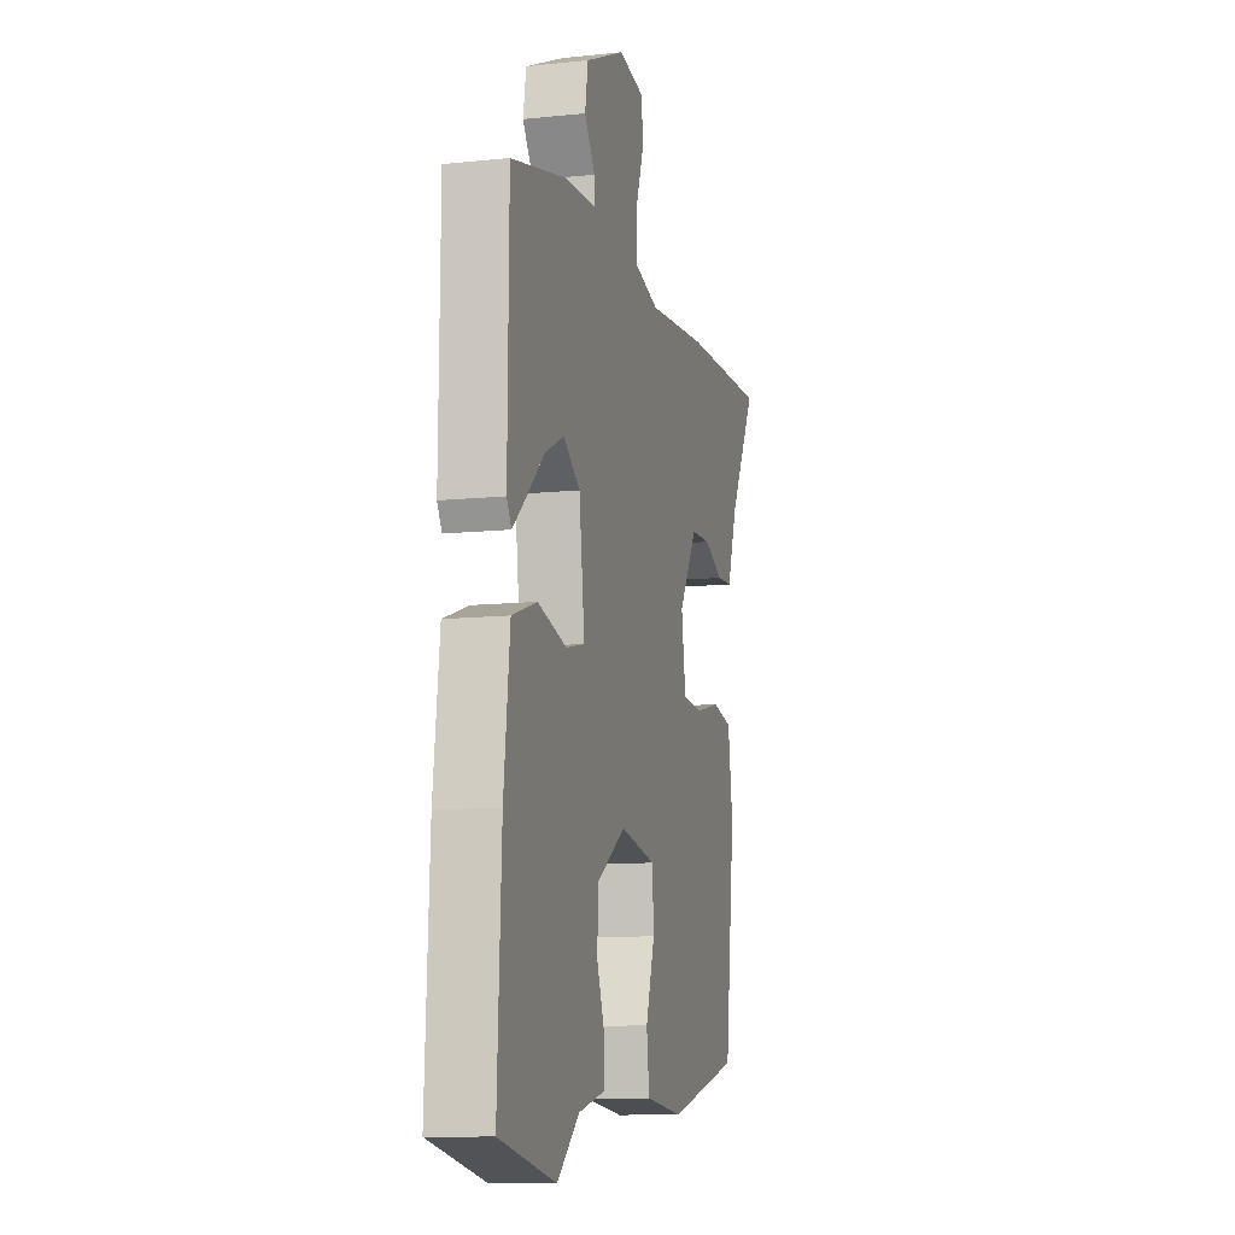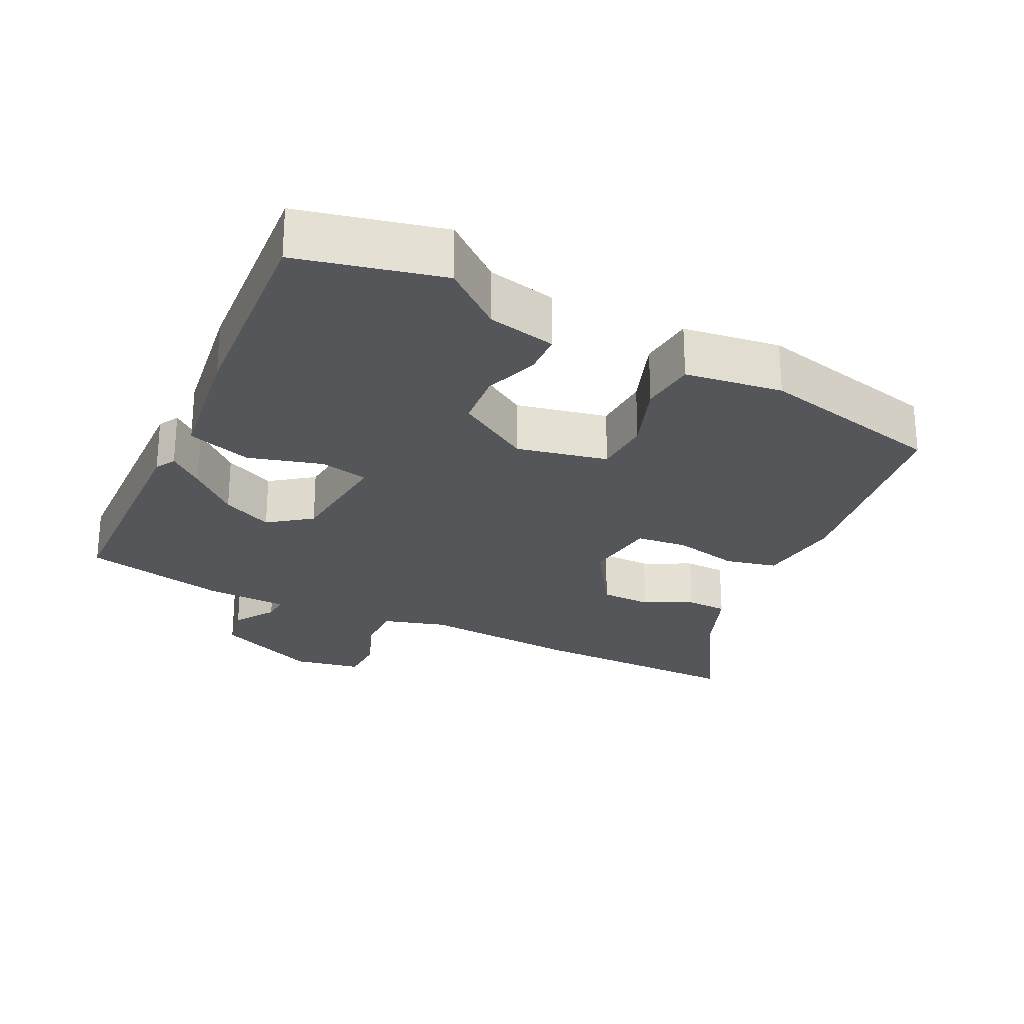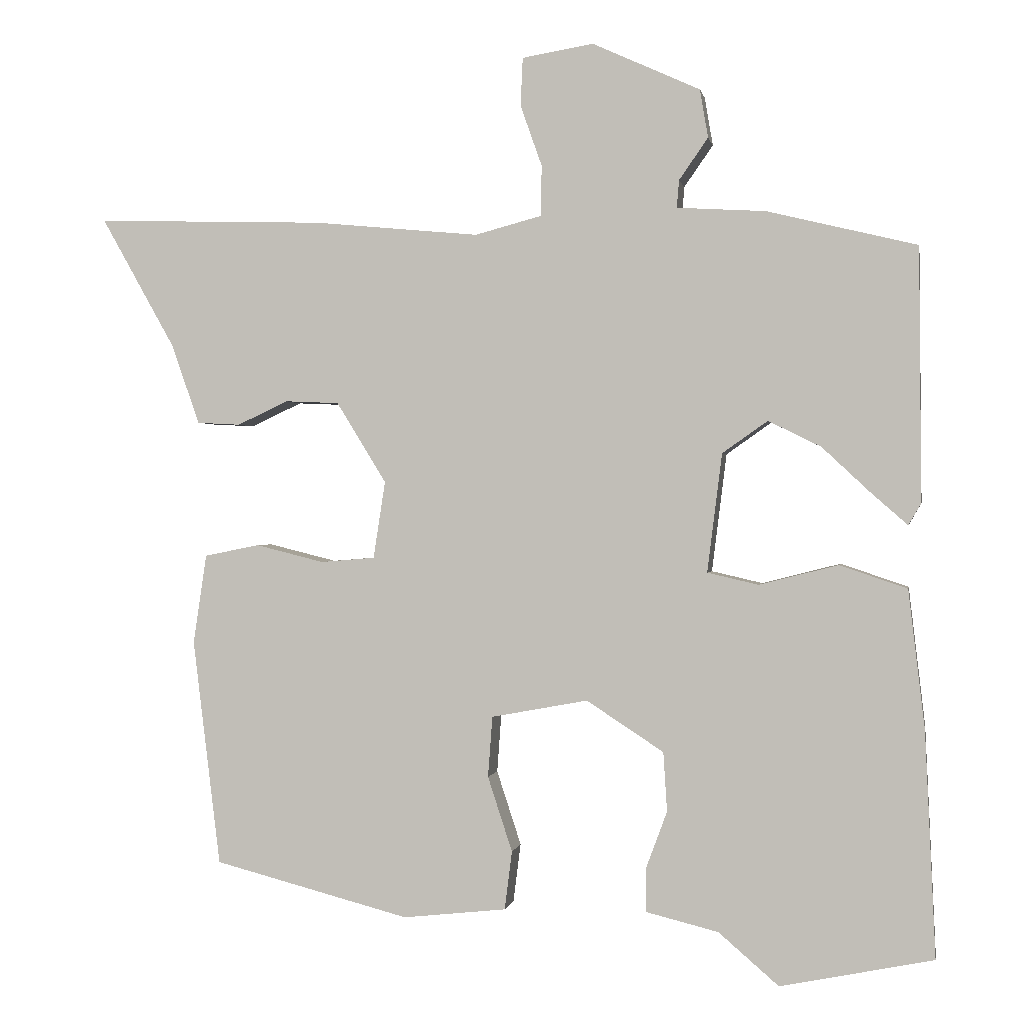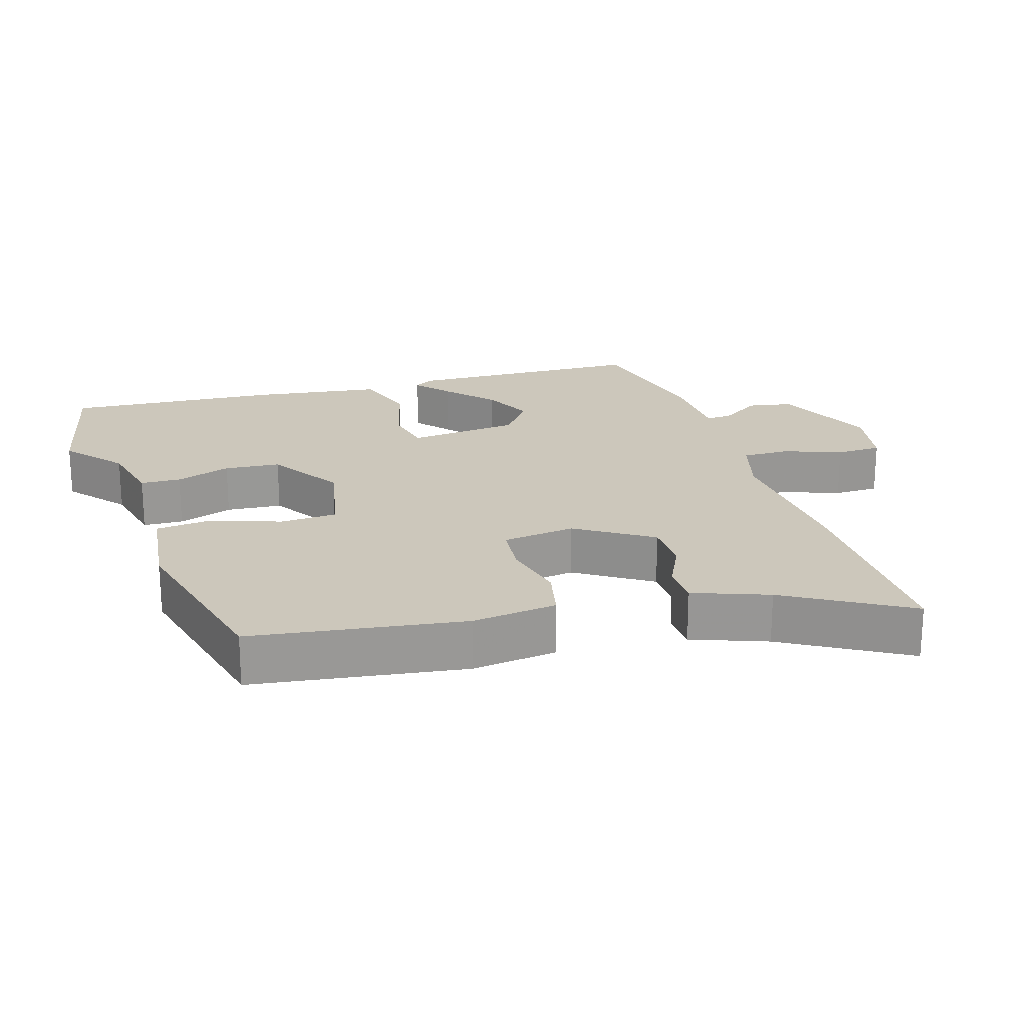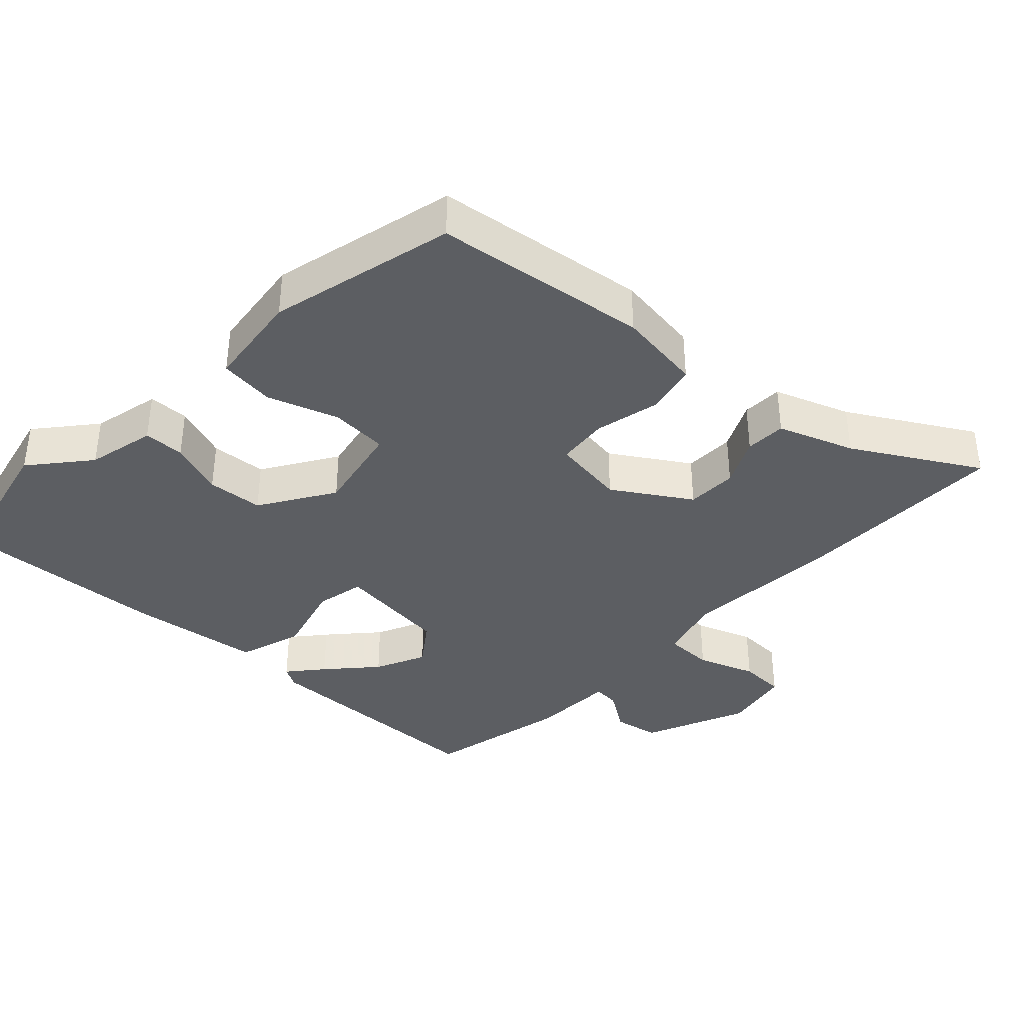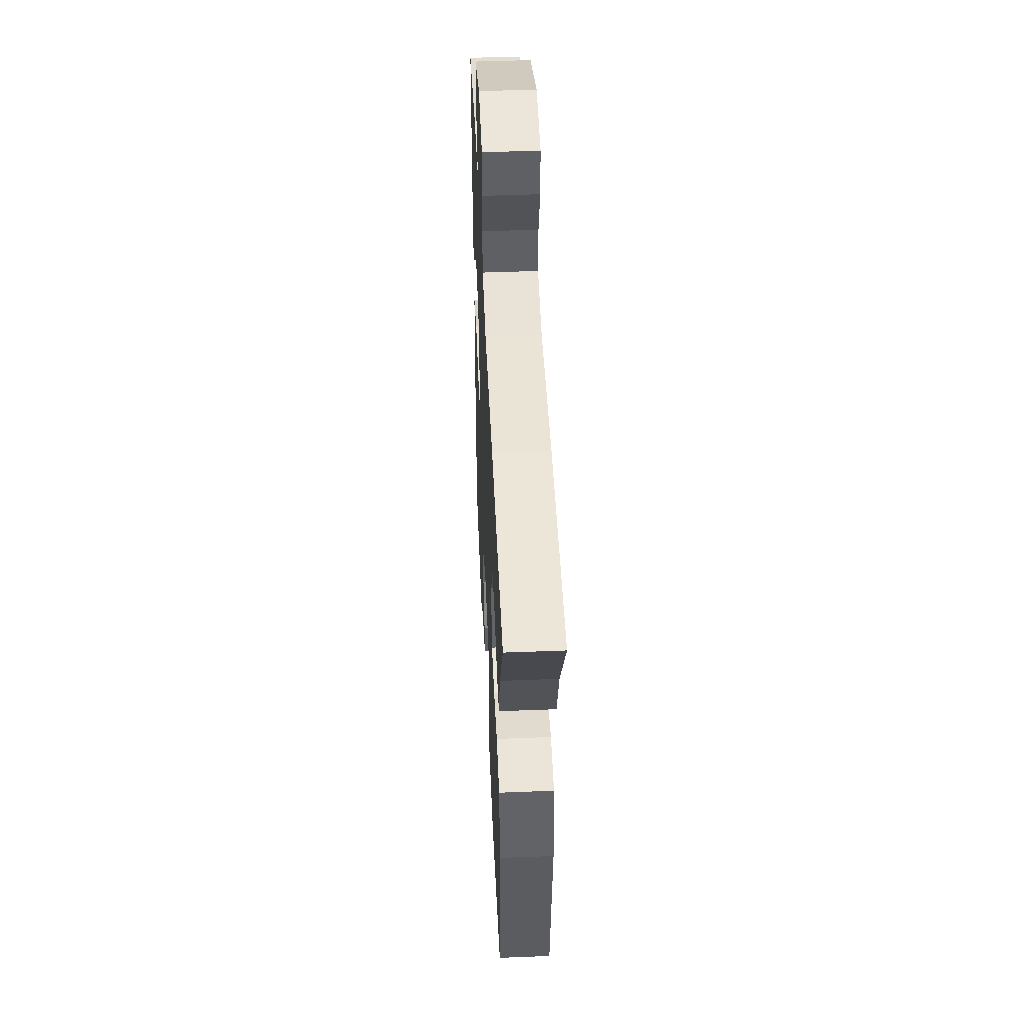
<metadata>
{"format":"obj","ext":"obj","renderer":"f3d","projection":"perspective","resolution":1024,"background":"white","views":[{"elev":-11.0,"azim":104.6,"up":"+Z"},{"elev":-25.8,"azim":155.4,"up":"+Y"},{"elev":0.2,"azim":10.0,"up":"+Z"},{"elev":21.7,"azim":-106.1,"up":"+Y"},{"elev":-38.1,"azim":-132.4,"up":"+Y"},{"elev":47.9,"azim":-92.5,"up":"+Z"}]}
</metadata>
<code>
v -0.455 0.07 -0.391
v -0.492 0.07 -0.086
v -0.474 0.07 0.035
v -0.4 0.07 0.05
v -0.308 0.07 0.027
v -0.235 0.07 0.033
v -0.219 0.07 0.137
v -0.286 0.07 0.246
v -0.358 0.07 0.249
v -0.427 0.07 0.217
v -0.485 0.07 0.22
v -0.523 0.07 0.328
v -0.622 0.07 0.504
v -0.314 0.07 0.495
v -0.092 0.07 0.474
v -0.002 0.07 0.498
v -0.001 0.07 0.566
v -0.03 0.07 0.648
v -0.027 0.07 0.713
v 0.069 0.07 0.729
v 0.214 0.07 0.663
v 0.225 0.07 0.598
v 0.186 0.07 0.542
v 0.183 0.07 0.505
v 0.302 0.07 0.498
v 0.504 0.07 0.449
v 0.507 0.07 0.108
v 0.49 0.07 0.079
v 0.442 0.07 0.121
v 0.376 0.07 0.183
v 0.305 0.07 0.218
v 0.244 0.07 0.175
v 0.224 0.07 0.015
v 0.293 0.07 -0.001
v 0.399 0.07 0.026
v 0.49 0.07 -0.005
v 0.512 0.07 -0.192
v 0.526 0.07 -0.495
v 0.32 0.07 -0.537
v 0.239 0.07 -0.467
v 0.142 0.07 -0.443
v 0.141 0.07 -0.385
v 0.17 0.07 -0.307
v 0.165 0.07 -0.227
v 0.061 0.07 -0.159
v -0.069 0.07 -0.183
v -0.075 0.07 -0.265
v -0.042 0.07 -0.366
v -0.052 0.07 -0.445
v -0.191 0.07 -0.46
v -0.455 0 -0.391
v -0.492 0 -0.086
v -0.474 0 0.035
v -0.4 0 0.05
v -0.308 0 0.027
v -0.235 0 0.033
v -0.219 0 0.137
v -0.286 0 0.246
v -0.358 0 0.249
v -0.427 0 0.217
v -0.485 0 0.22
v -0.523 0 0.328
v -0.622 0 0.504
v -0.314 0 0.495
v -0.092 0 0.474
v -0.002 0 0.498
v -0.001 0 0.566
v -0.03 0 0.648
v -0.027 0 0.713
v 0.069 0 0.729
v 0.214 0 0.663
v 0.225 0 0.598
v 0.186 0 0.542
v 0.183 0 0.505
v 0.302 0 0.498
v 0.504 0 0.449
v 0.507 0 0.108
v 0.49 0 0.079
v 0.442 0 0.121
v 0.376 0 0.183
v 0.305 0 0.218
v 0.244 0 0.175
v 0.224 0 0.015
v 0.293 0 -0.001
v 0.399 0 0.026
v 0.49 0 -0.005
v 0.512 0 -0.192
v 0.526 0 -0.495
v 0.32 0 -0.537
v 0.239 0 -0.467
v 0.142 0 -0.443
v 0.141 0 -0.385
v 0.17 0 -0.307
v 0.165 0 -0.227
v 0.061 0 -0.159
v -0.069 0 -0.183
v -0.075 0 -0.265
v -0.042 0 -0.366
v -0.052 0 -0.445
v -0.191 0 -0.46
f 47 48 49 50
f 46 47 50 1
f 40 41 42 43
f 40 43 44
f 39 40 44
f 38 39 44
f 37 38 44
f 34 35 36 37
f 33 34 37 44
f 32 33 44 45
f 27 28 29 30
f 25 26 27 30
f 24 25 30 31
f 20 21 22 23
f 20 23 24
f 17 18 19 20
f 16 17 20 24
f 15 16 24 31
f 12 13 14 15
f 9 10 11 12
f 8 9 12 15
f 7 8 15 31
f 2 3 4 5
f 46 1 2 5
f 46 5 6
f 32 45 46 6
f 6 7 31 32
f 100 99 98 97
f 51 100 97 96
f 93 92 91 90
f 94 93 90
f 94 90 89
f 94 89 88
f 94 88 87
f 87 86 85 84
f 94 87 84 83
f 95 94 83 82
f 80 79 78 77
f 80 77 76 75
f 81 80 75 74
f 73 72 71 70
f 74 73 70
f 70 69 68 67
f 74 70 67 66
f 81 74 66 65
f 65 64 63 62
f 62 61 60 59
f 65 62 59 58
f 81 65 58 57
f 55 54 53 52
f 55 52 51 96
f 56 55 96
f 56 96 95 82
f 82 81 57 56
f 1 51 52 2
f 2 52 53 3
f 3 53 54 4
f 4 54 55 5
f 5 55 56 6
f 6 56 57 7
f 7 57 58 8
f 8 58 59 9
f 9 59 60 10
f 10 60 61 11
f 11 61 62 12
f 12 62 63 13
f 13 63 64 14
f 14 64 65 15
f 15 65 66 16
f 16 66 67 17
f 17 67 68 18
f 18 68 69 19
f 19 69 70 20
f 20 70 71 21
f 21 71 72 22
f 22 72 73 23
f 23 73 74 24
f 24 74 75 25
f 25 75 76 26
f 26 76 77 27
f 27 77 78 28
f 28 78 79 29
f 29 79 80 30
f 30 80 81 31
f 31 81 82 32
f 32 82 83 33
f 33 83 84 34
f 34 84 85 35
f 35 85 86 36
f 36 86 87 37
f 37 87 88 38
f 38 88 89 39
f 39 89 90 40
f 40 90 91 41
f 41 91 92 42
f 42 92 93 43
f 43 93 94 44
f 44 94 95 45
f 45 95 96 46
f 46 96 97 47
f 47 97 98 48
f 48 98 99 49
f 49 99 100 50
f 50 100 51 1

</code>
